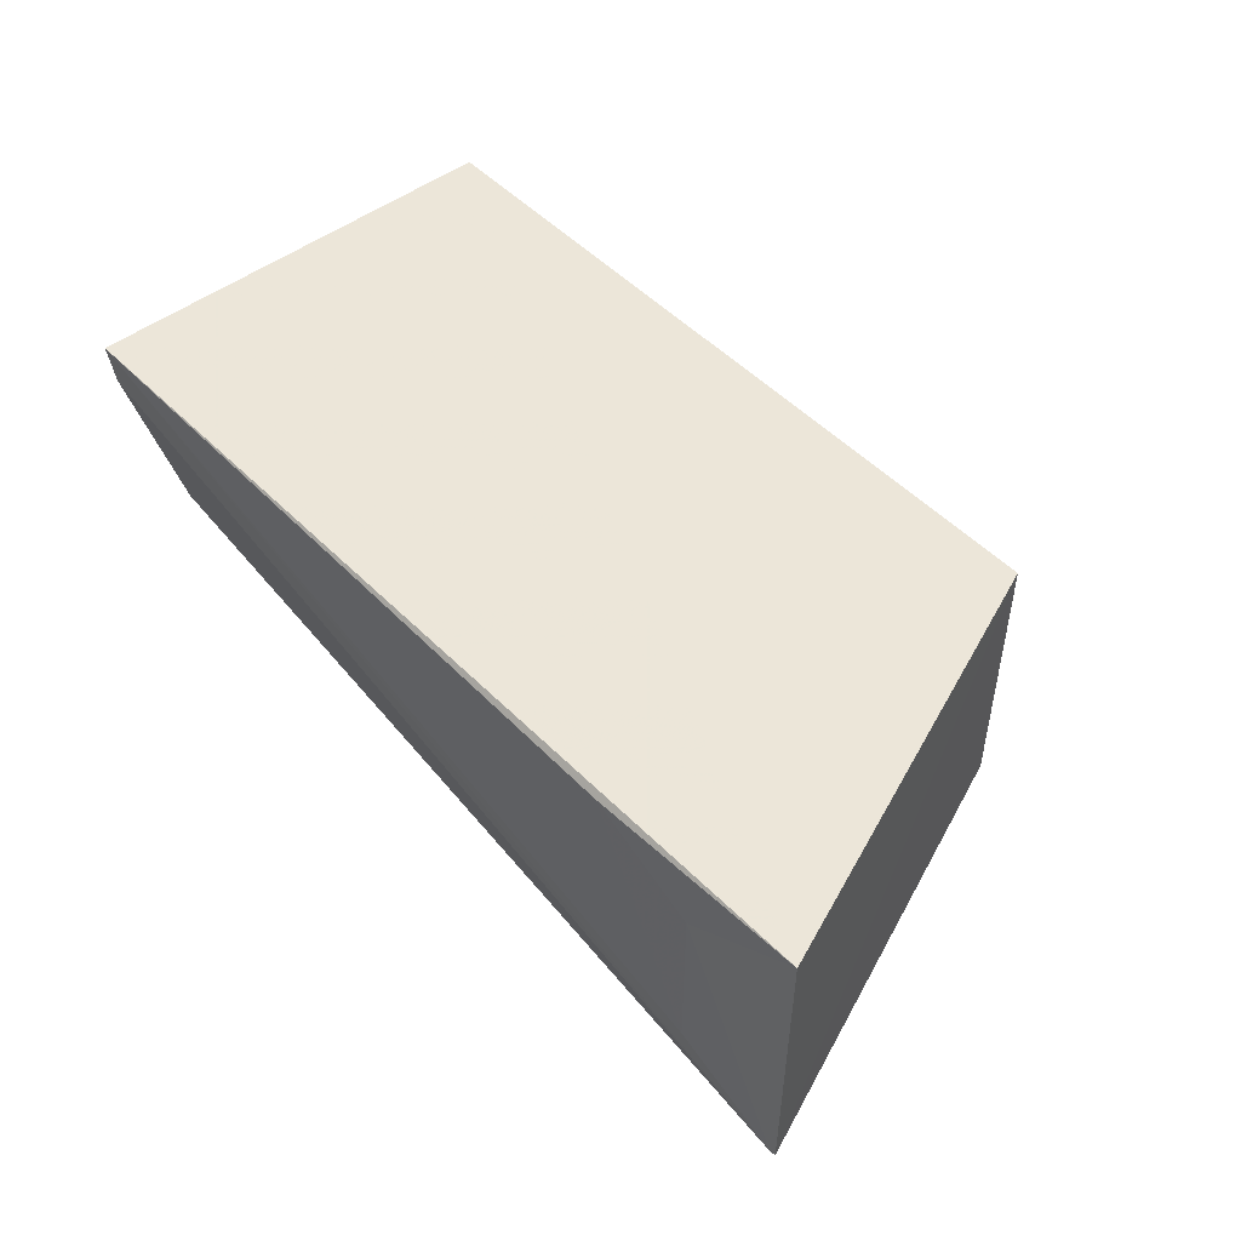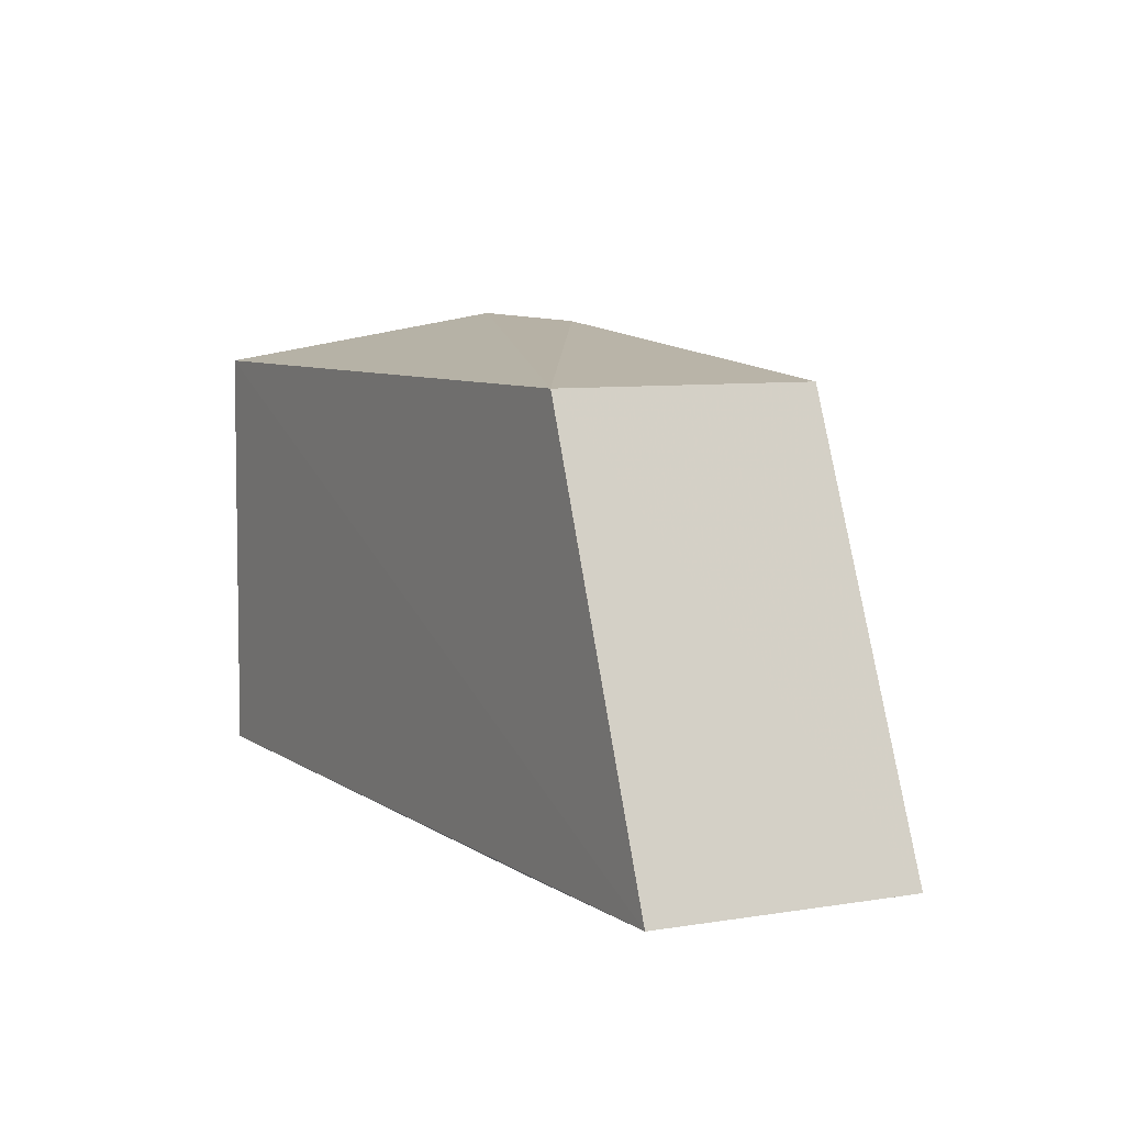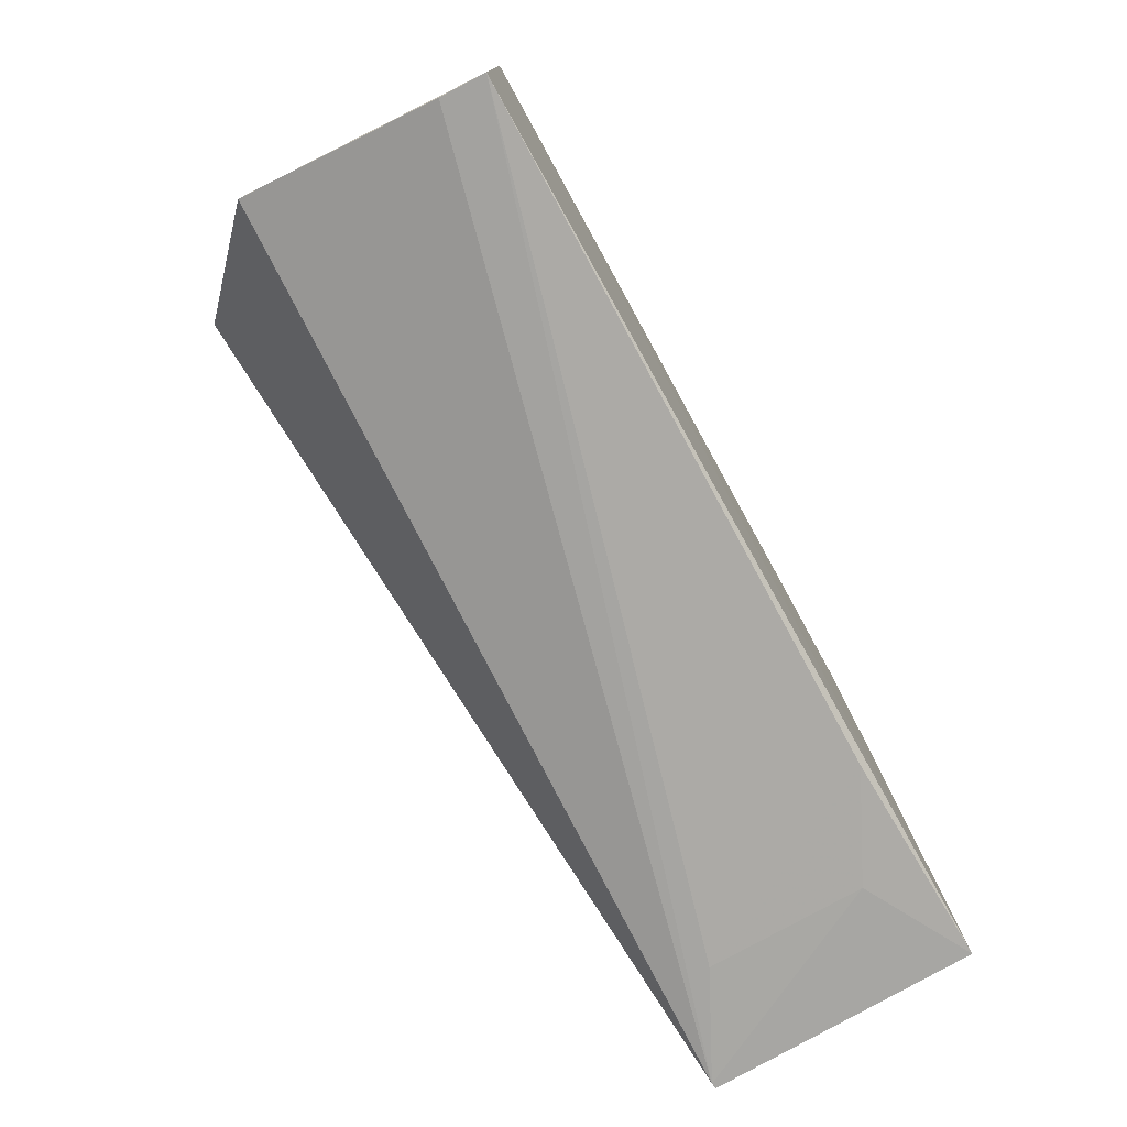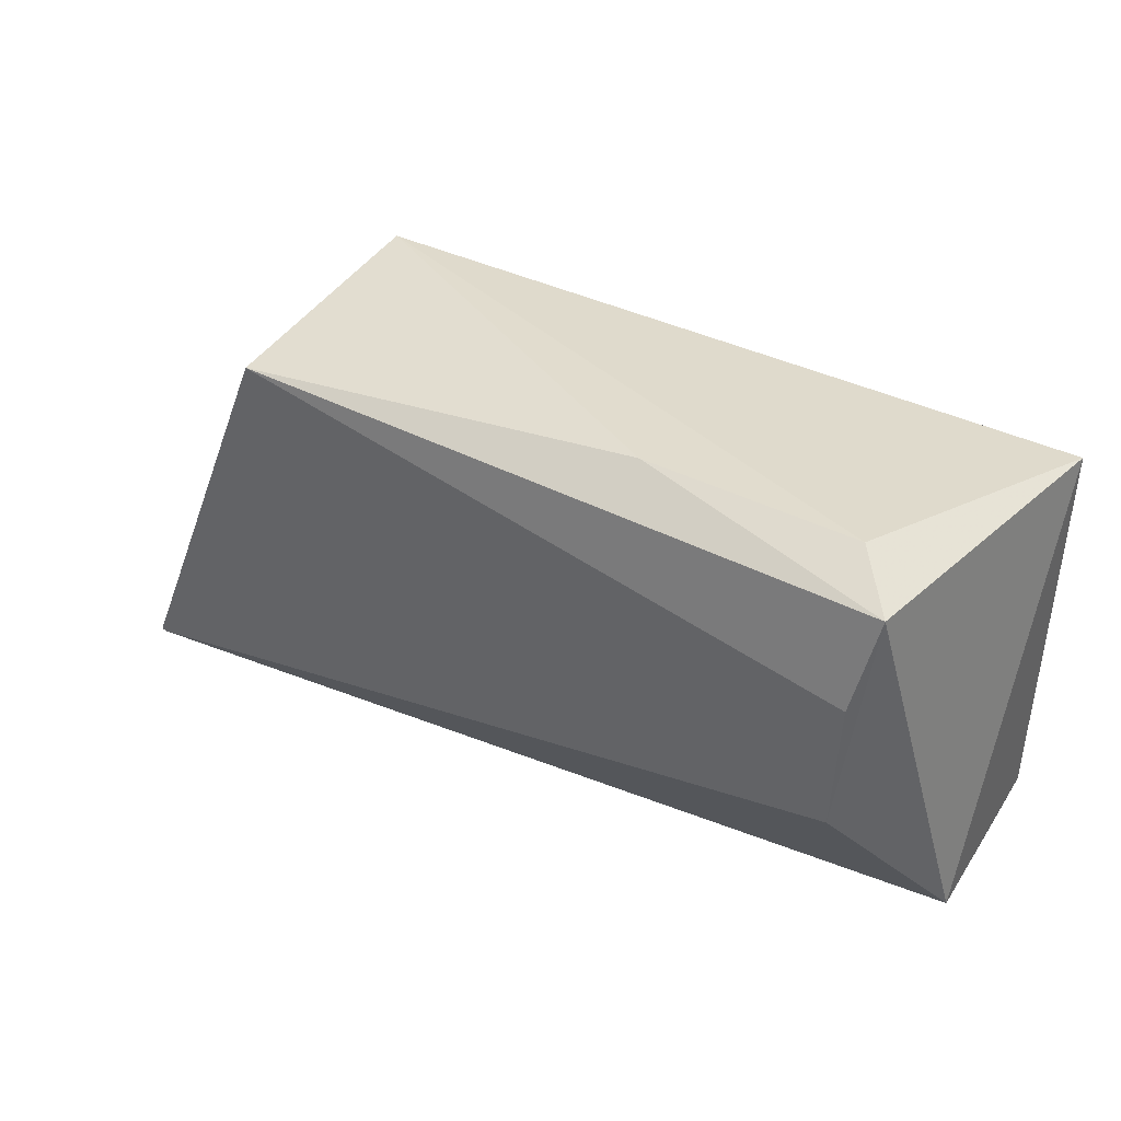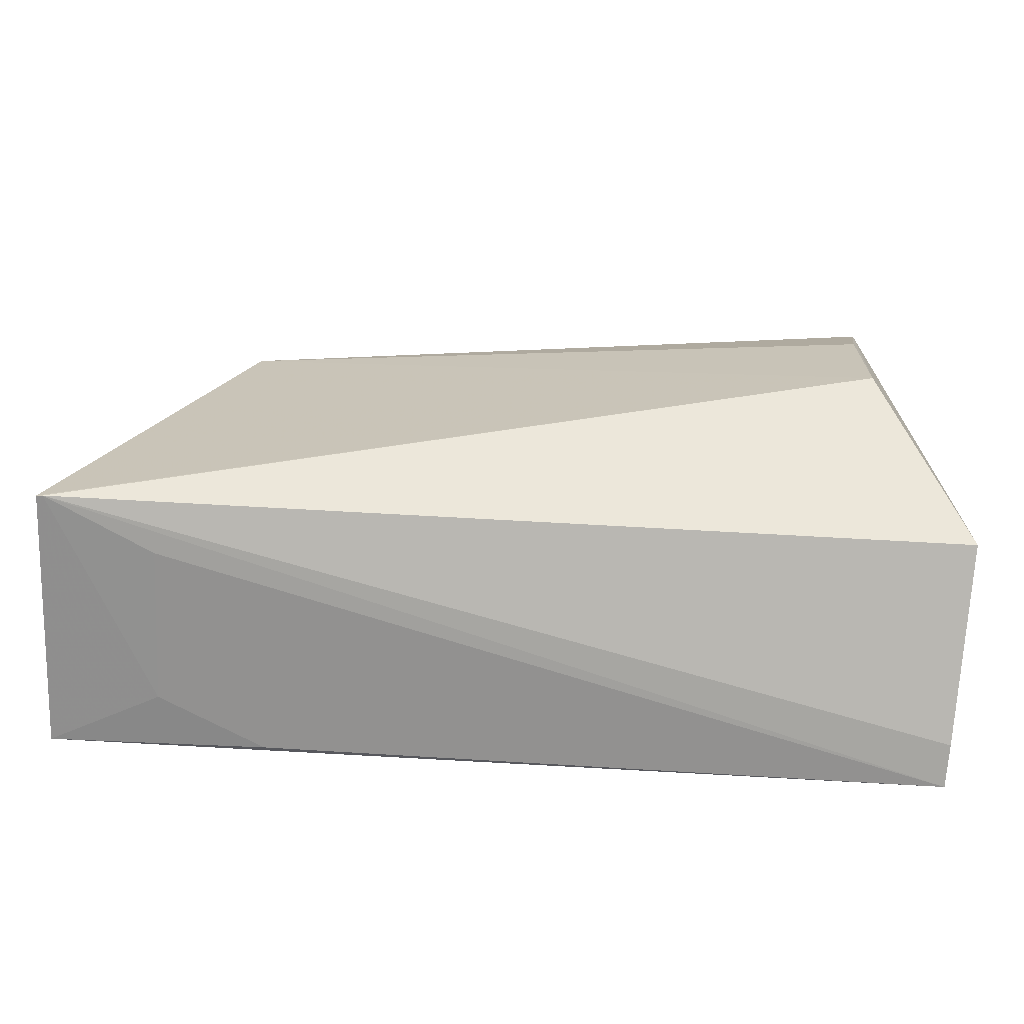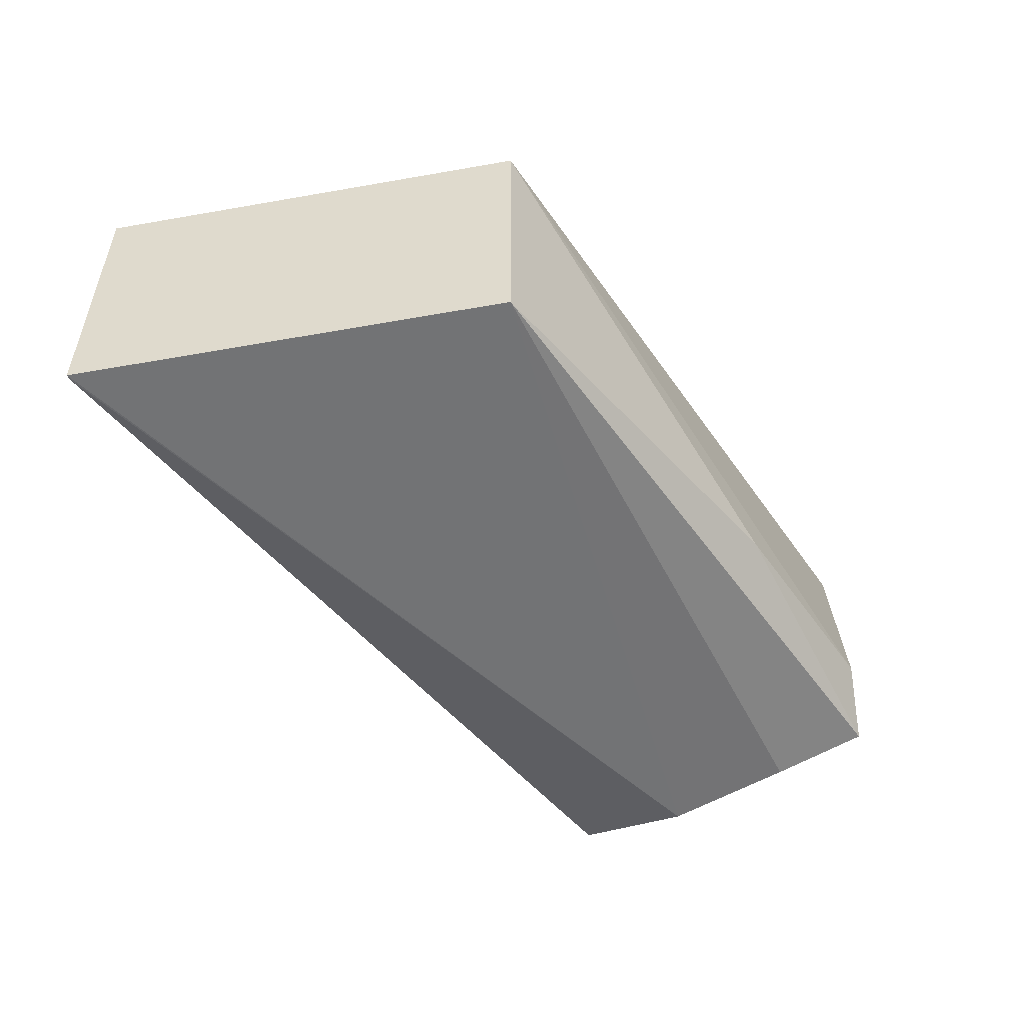
<metadata>
{"format":"obj","ext":"obj","renderer":"f3d","projection":"perspective","resolution":1024,"background":"white","views":[{"elev":48.7,"azim":-131.0,"up":"+Y"},{"elev":7.4,"azim":-118.8,"up":"+Z"},{"elev":-76.0,"azim":118.9,"up":"+Z"},{"elev":41.5,"azim":29.7,"up":"+Z"},{"elev":-66.7,"azim":-3.2,"up":"+Z"},{"elev":-49.0,"azim":-57.2,"up":"+Y"}]}
</metadata>
<code>
v 0.0004039 0.1426 -0.00457
v 0.02059 0.1661 -0.1187
v 0.01734 0.2348 -0.01345
v -0.1948 0.2348 -0.01345
v -0.242 0.1593 -0.1336
v -0.01263 0.1594 0.001542
v -0.005096 0.1347 -0.06955
v -0.1948 0.1591 -0.01345
v 0.01754 0.2355 -0.1359
v -0.2402 0.1591 -0.1337
v -0.07518 0.1628 -0.0001119
v -0.004435 0.1366 -0.03152
v -0.2411 0.2362 -0.1318
v 0.01786 0.2226 -0.1343
v -0.1794 0.2343 -0.1341
v -0.2099 0.1743 -0.1345
v -0.2097 0.2195 -0.134
f 1 2 3
f 6 1 3
f 6 3 4
f 7 2 1
f 8 4 5
f 8 5 7
f 9 3 2
f 10 7 5
f 10 2 7
f 11 6 4
f 11 4 8
f 11 8 1
f 11 1 6
f 12 8 7
f 12 7 1
f 12 1 8
f 13 5 4
f 13 4 3
f 13 3 9
f 13 10 5
f 14 10 9
f 14 9 2
f 14 2 10
f 15 13 9
f 16 15 9
f 16 9 10
f 17 16 10
f 17 10 13
f 17 13 15
f 17 15 16

</code>
